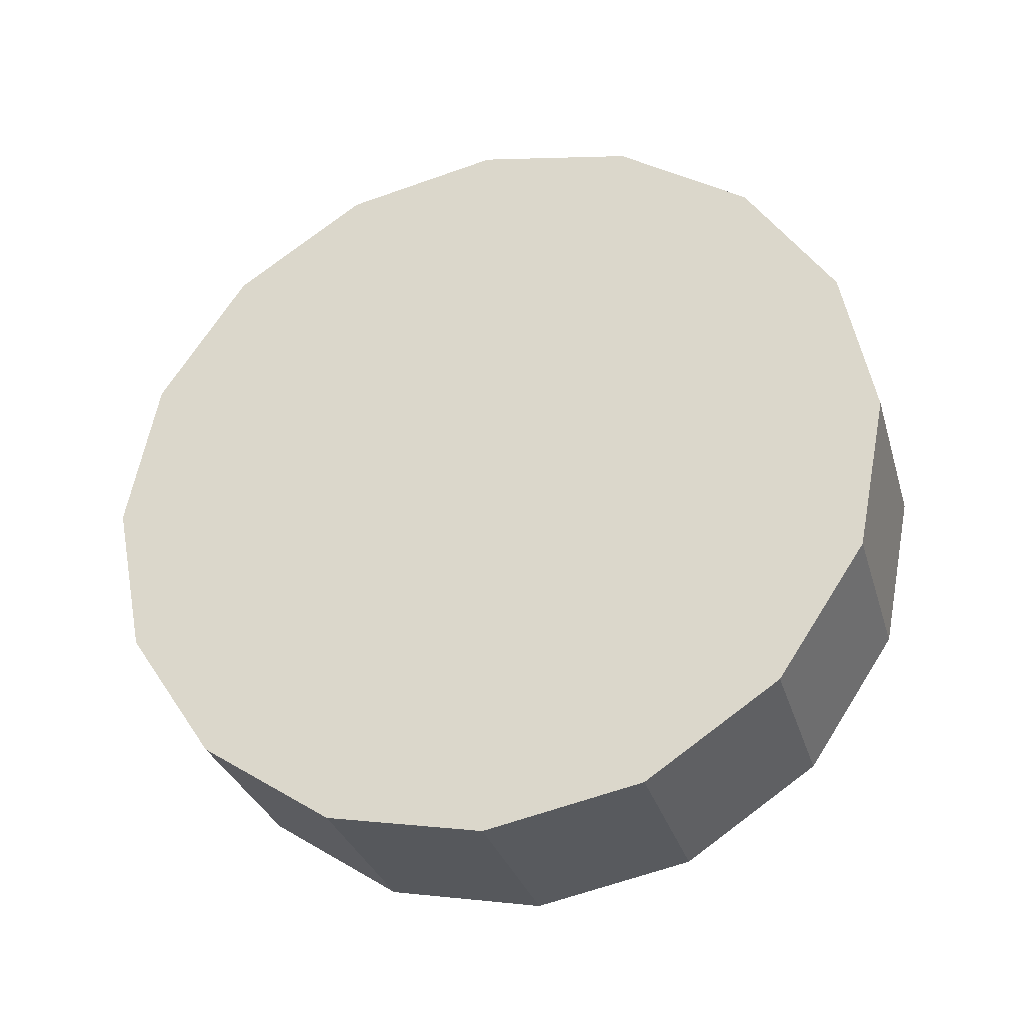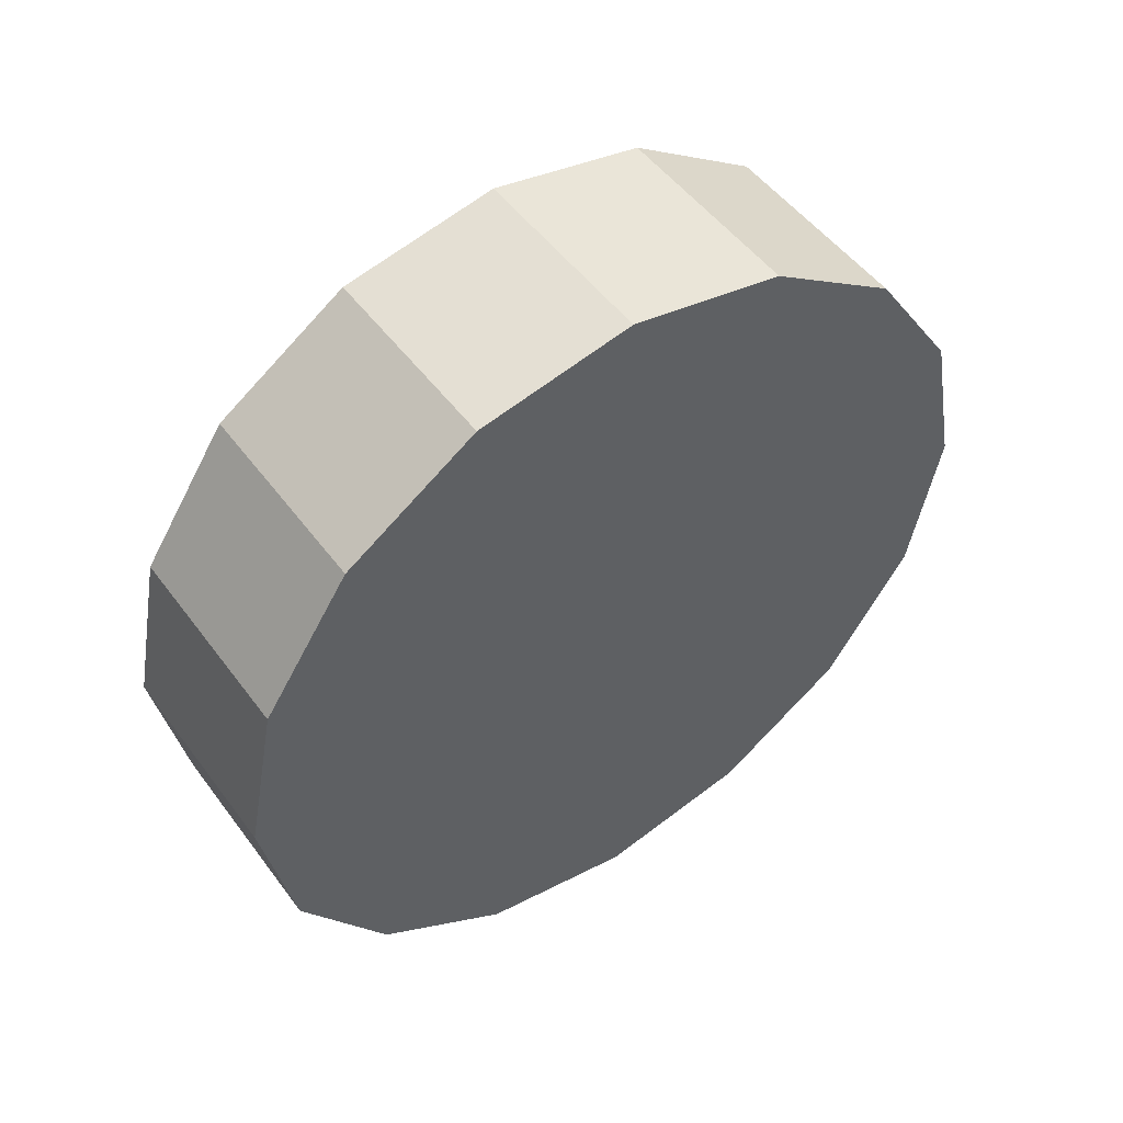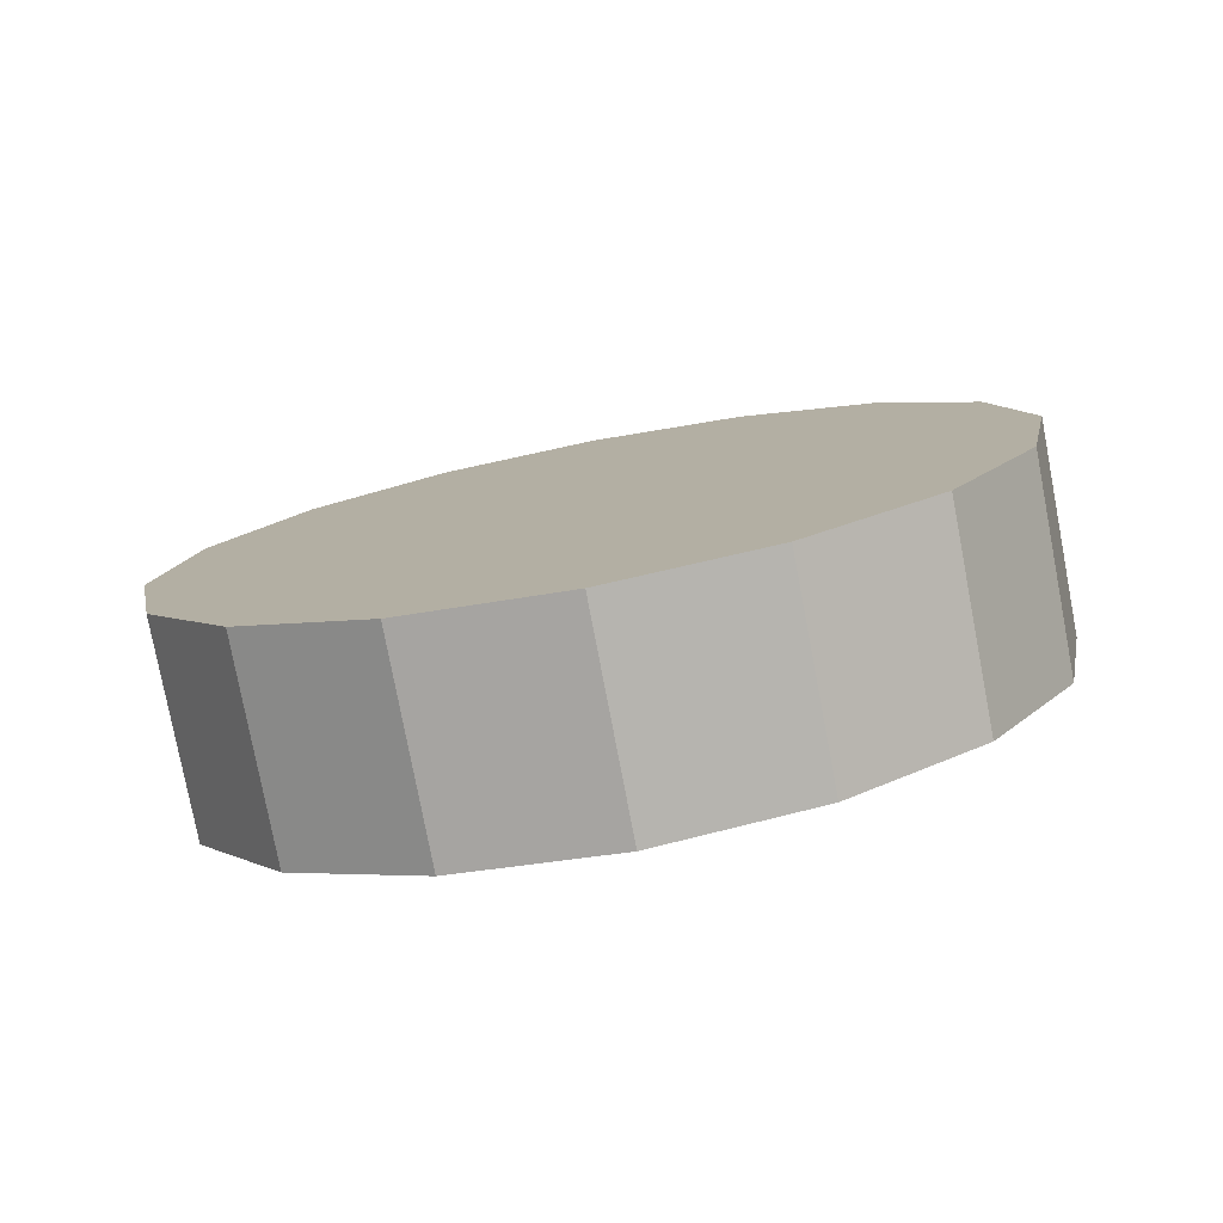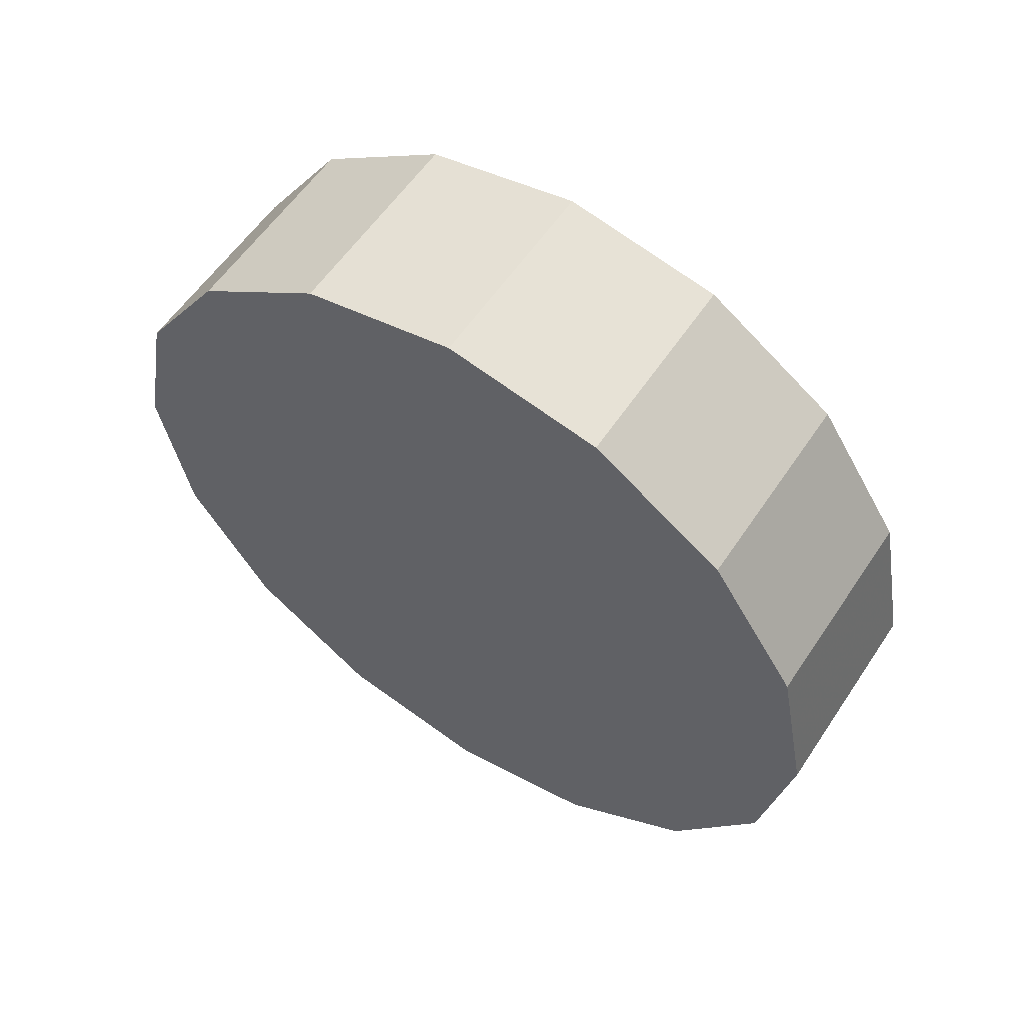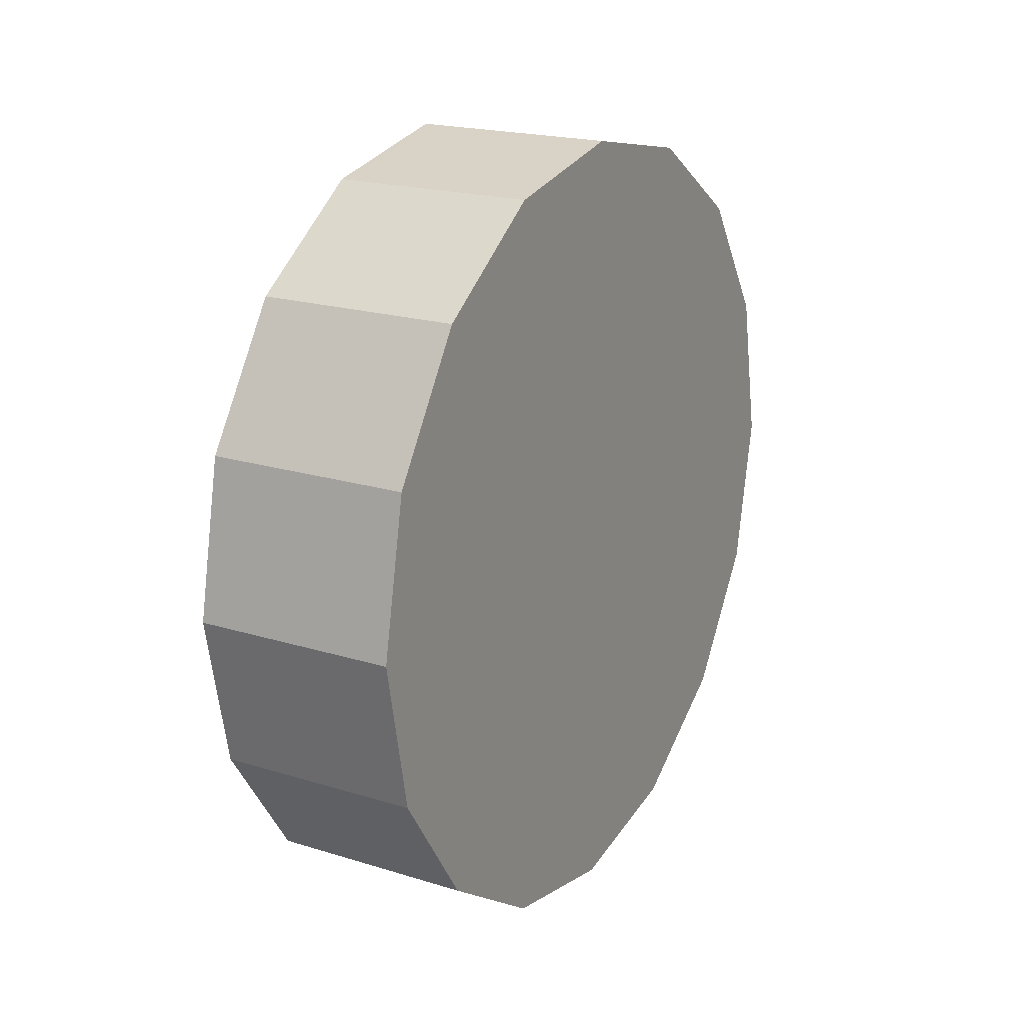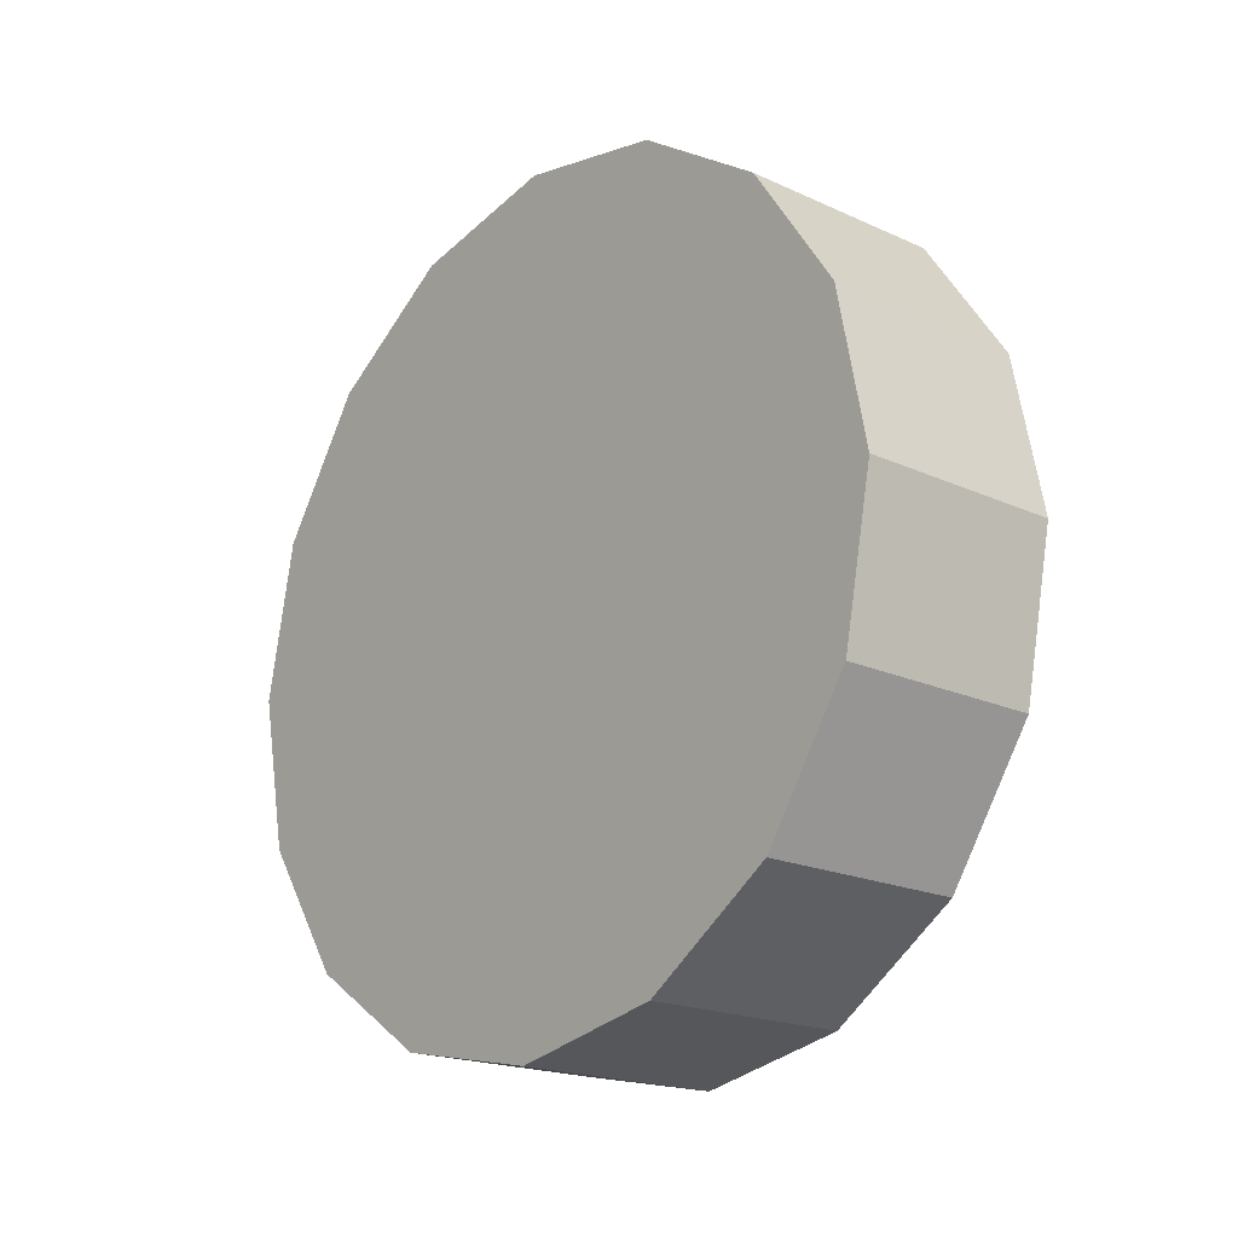
<metadata>
{"format":"obj","ext":"obj","renderer":"f3d","projection":"perspective","resolution":1024,"background":"white","views":[{"elev":-31.1,"azim":105.7,"up":"+Z"},{"elev":50.6,"azim":-125.3,"up":"+Z"},{"elev":-78.5,"azim":-79.2,"up":"+Y"},{"elev":57.7,"azim":123.4,"up":"+Y"},{"elev":20.0,"azim":29.6,"up":"+Y"},{"elev":-19.3,"azim":-40.6,"up":"+Y"}]}
</metadata>
<code>
v 3.383 -1.966 1.816
v 3.383 -1.937 1.81
v 3.383 -1.913 1.794
v 3.383 -1.897 1.77
v 3.383 -1.891 1.742
v 3.383 -1.897 1.713
v 3.383 -1.913 1.689
v 3.383 -1.937 1.673
v 3.383 -1.966 1.667
v 3.383 -1.994 1.673
v 3.383 -2.018 1.689
v 3.383 -2.034 1.713
v 3.383 -2.04 1.742
v 3.383 -2.034 1.77
v 3.383 -2.018 1.794
v 3.383 -1.994 1.81
v 3.383 -1.966 1.742
v 3.383 -1.966 1.742
v 3.383 -1.966 1.742
v 3.383 -1.966 1.742
v 3.383 -1.966 1.742
v 3.383 -1.966 1.742
v 3.383 -1.966 1.742
v 3.383 -1.966 1.742
v 3.383 -1.966 1.742
v 3.383 -1.966 1.742
v 3.383 -1.966 1.742
v 3.383 -1.966 1.742
v 3.383 -1.966 1.742
v 3.383 -1.966 1.742
v 3.383 -1.966 1.742
v 3.383 -1.966 1.742
v 3.346 -1.966 1.816
v 3.346 -1.937 1.81
v 3.346 -1.913 1.794
v 3.346 -1.897 1.77
v 3.346 -1.891 1.742
v 3.346 -1.897 1.713
v 3.346 -1.913 1.689
v 3.346 -1.937 1.673
v 3.346 -1.966 1.667
v 3.346 -1.994 1.673
v 3.346 -2.018 1.689
v 3.346 -2.034 1.713
v 3.346 -2.04 1.742
v 3.346 -2.034 1.77
v 3.346 -2.018 1.794
v 3.346 -1.994 1.81
v 3.346 -1.966 1.742
v 3.346 -1.966 1.742
v 3.346 -1.966 1.742
v 3.346 -1.966 1.742
v 3.346 -1.966 1.742
v 3.346 -1.966 1.742
v 3.346 -1.966 1.742
v 3.346 -1.966 1.742
v 3.346 -1.966 1.742
v 3.346 -1.966 1.742
v 3.346 -1.966 1.742
v 3.346 -1.966 1.742
v 3.346 -1.966 1.742
v 3.346 -1.966 1.742
v 3.346 -1.966 1.742
v 3.346 -1.966 1.742
f 33 34 49
f 49 34 50
f 34 35 50
f 50 35 51
f 35 36 51
f 51 36 52
f 36 37 52
f 52 37 53
f 37 38 53
f 53 38 54
f 38 39 54
f 54 39 55
f 39 40 55
f 55 40 56
f 40 41 56
f 56 41 57
f 41 42 57
f 57 42 58
f 42 43 58
f 58 43 59
f 43 44 59
f 59 44 60
f 44 45 60
f 60 45 61
f 45 46 61
f 61 46 62
f 46 47 62
f 62 47 63
f 47 48 63
f 63 48 64
f 48 33 64
f 64 33 49
f 2 1 17
f 2 17 18
f 3 2 18
f 3 18 19
f 4 3 19
f 4 19 20
f 5 4 20
f 5 20 21
f 6 5 21
f 6 21 22
f 7 6 22
f 7 22 23
f 8 7 23
f 8 23 24
f 9 8 24
f 9 24 25
f 10 9 25
f 10 25 26
f 11 10 26
f 11 26 27
f 12 11 27
f 12 27 28
f 13 12 28
f 13 28 29
f 14 13 29
f 14 29 30
f 15 14 30
f 15 30 31
f 16 15 31
f 16 31 32
f 1 16 32
f 1 32 17
f 49 50 17
f 17 50 18
f 50 51 18
f 18 51 19
f 51 52 19
f 19 52 20
f 52 53 20
f 20 53 21
f 53 54 21
f 21 54 22
f 54 55 22
f 22 55 23
f 55 56 23
f 23 56 24
f 56 57 24
f 24 57 25
f 57 58 25
f 25 58 26
f 58 59 26
f 26 59 27
f 59 60 27
f 27 60 28
f 60 61 28
f 28 61 29
f 61 62 29
f 29 62 30
f 62 63 30
f 30 63 31
f 63 64 31
f 31 64 32
f 64 49 32
f 32 49 17
f 1 2 33
f 33 2 34
f 2 3 34
f 34 3 35
f 3 4 35
f 35 4 36
f 4 5 36
f 36 5 37
f 5 6 37
f 37 6 38
f 6 7 38
f 38 7 39
f 7 8 39
f 39 8 40
f 8 9 40
f 40 9 41
f 9 10 41
f 41 10 42
f 10 11 42
f 42 11 43
f 11 12 43
f 43 12 44
f 12 13 44
f 44 13 45
f 13 14 45
f 45 14 46
f 14 15 46
f 46 15 47
f 15 16 47
f 47 16 48
f 16 1 48
f 48 1 33

</code>
